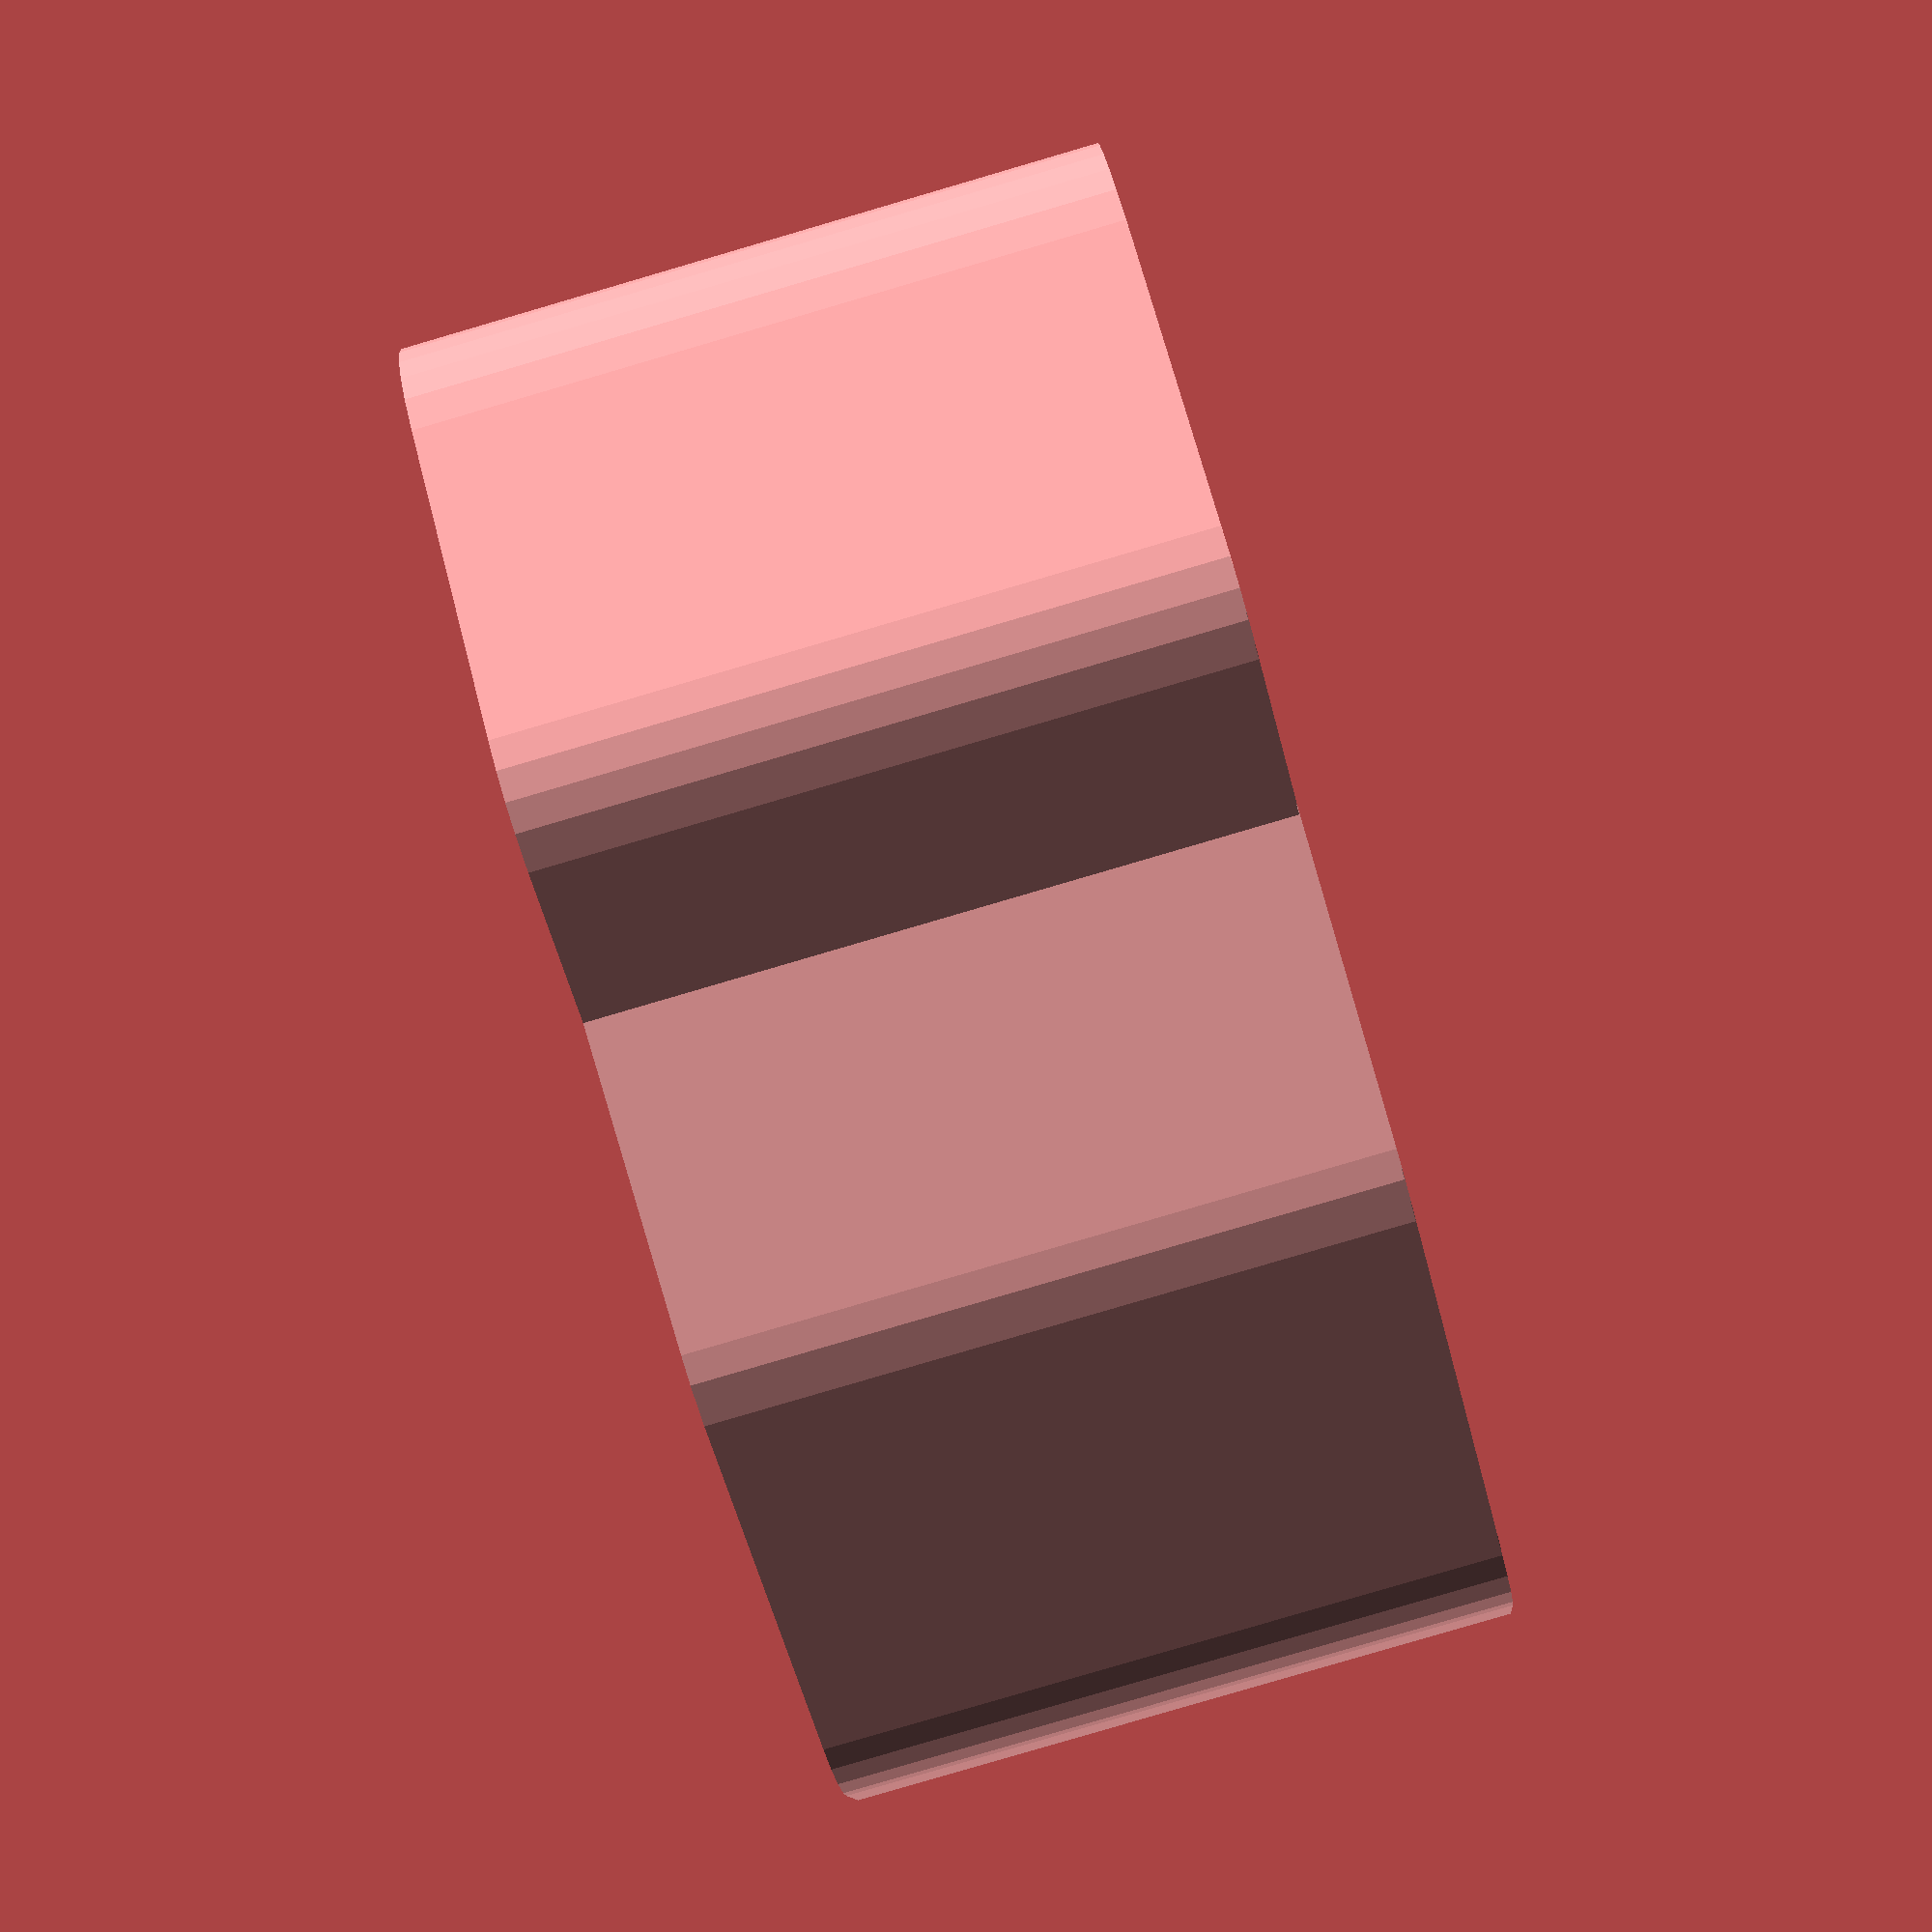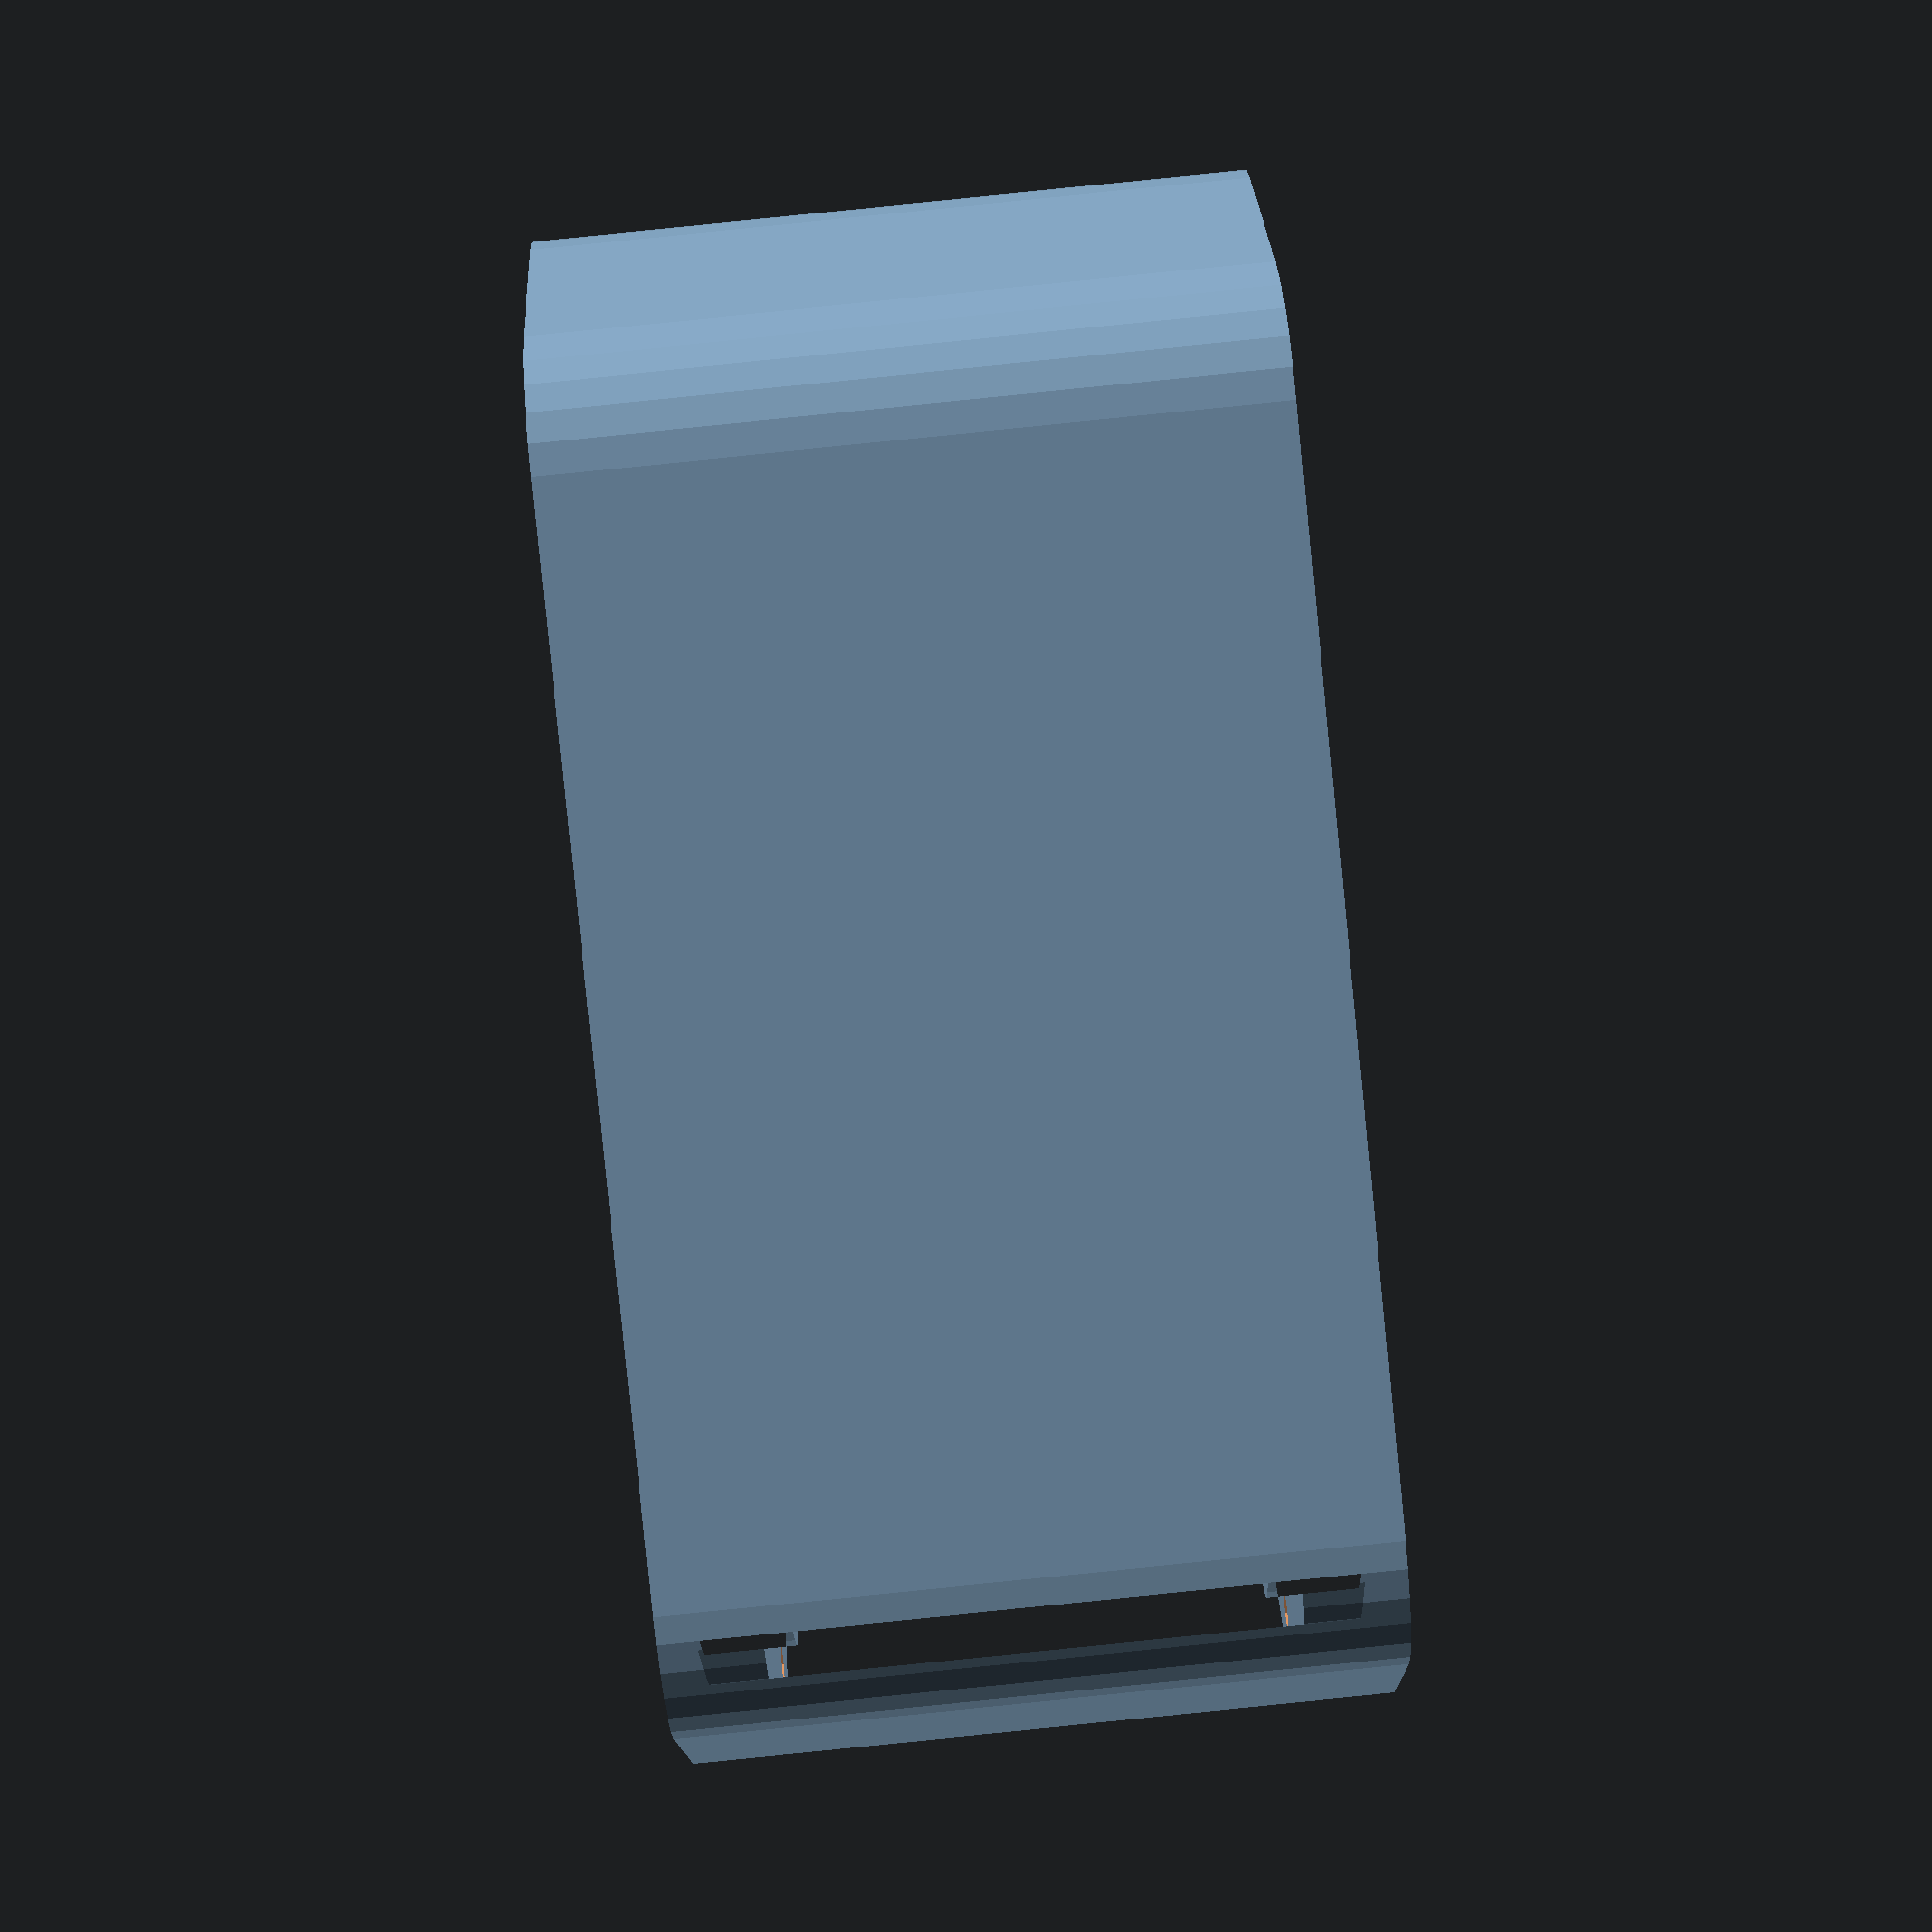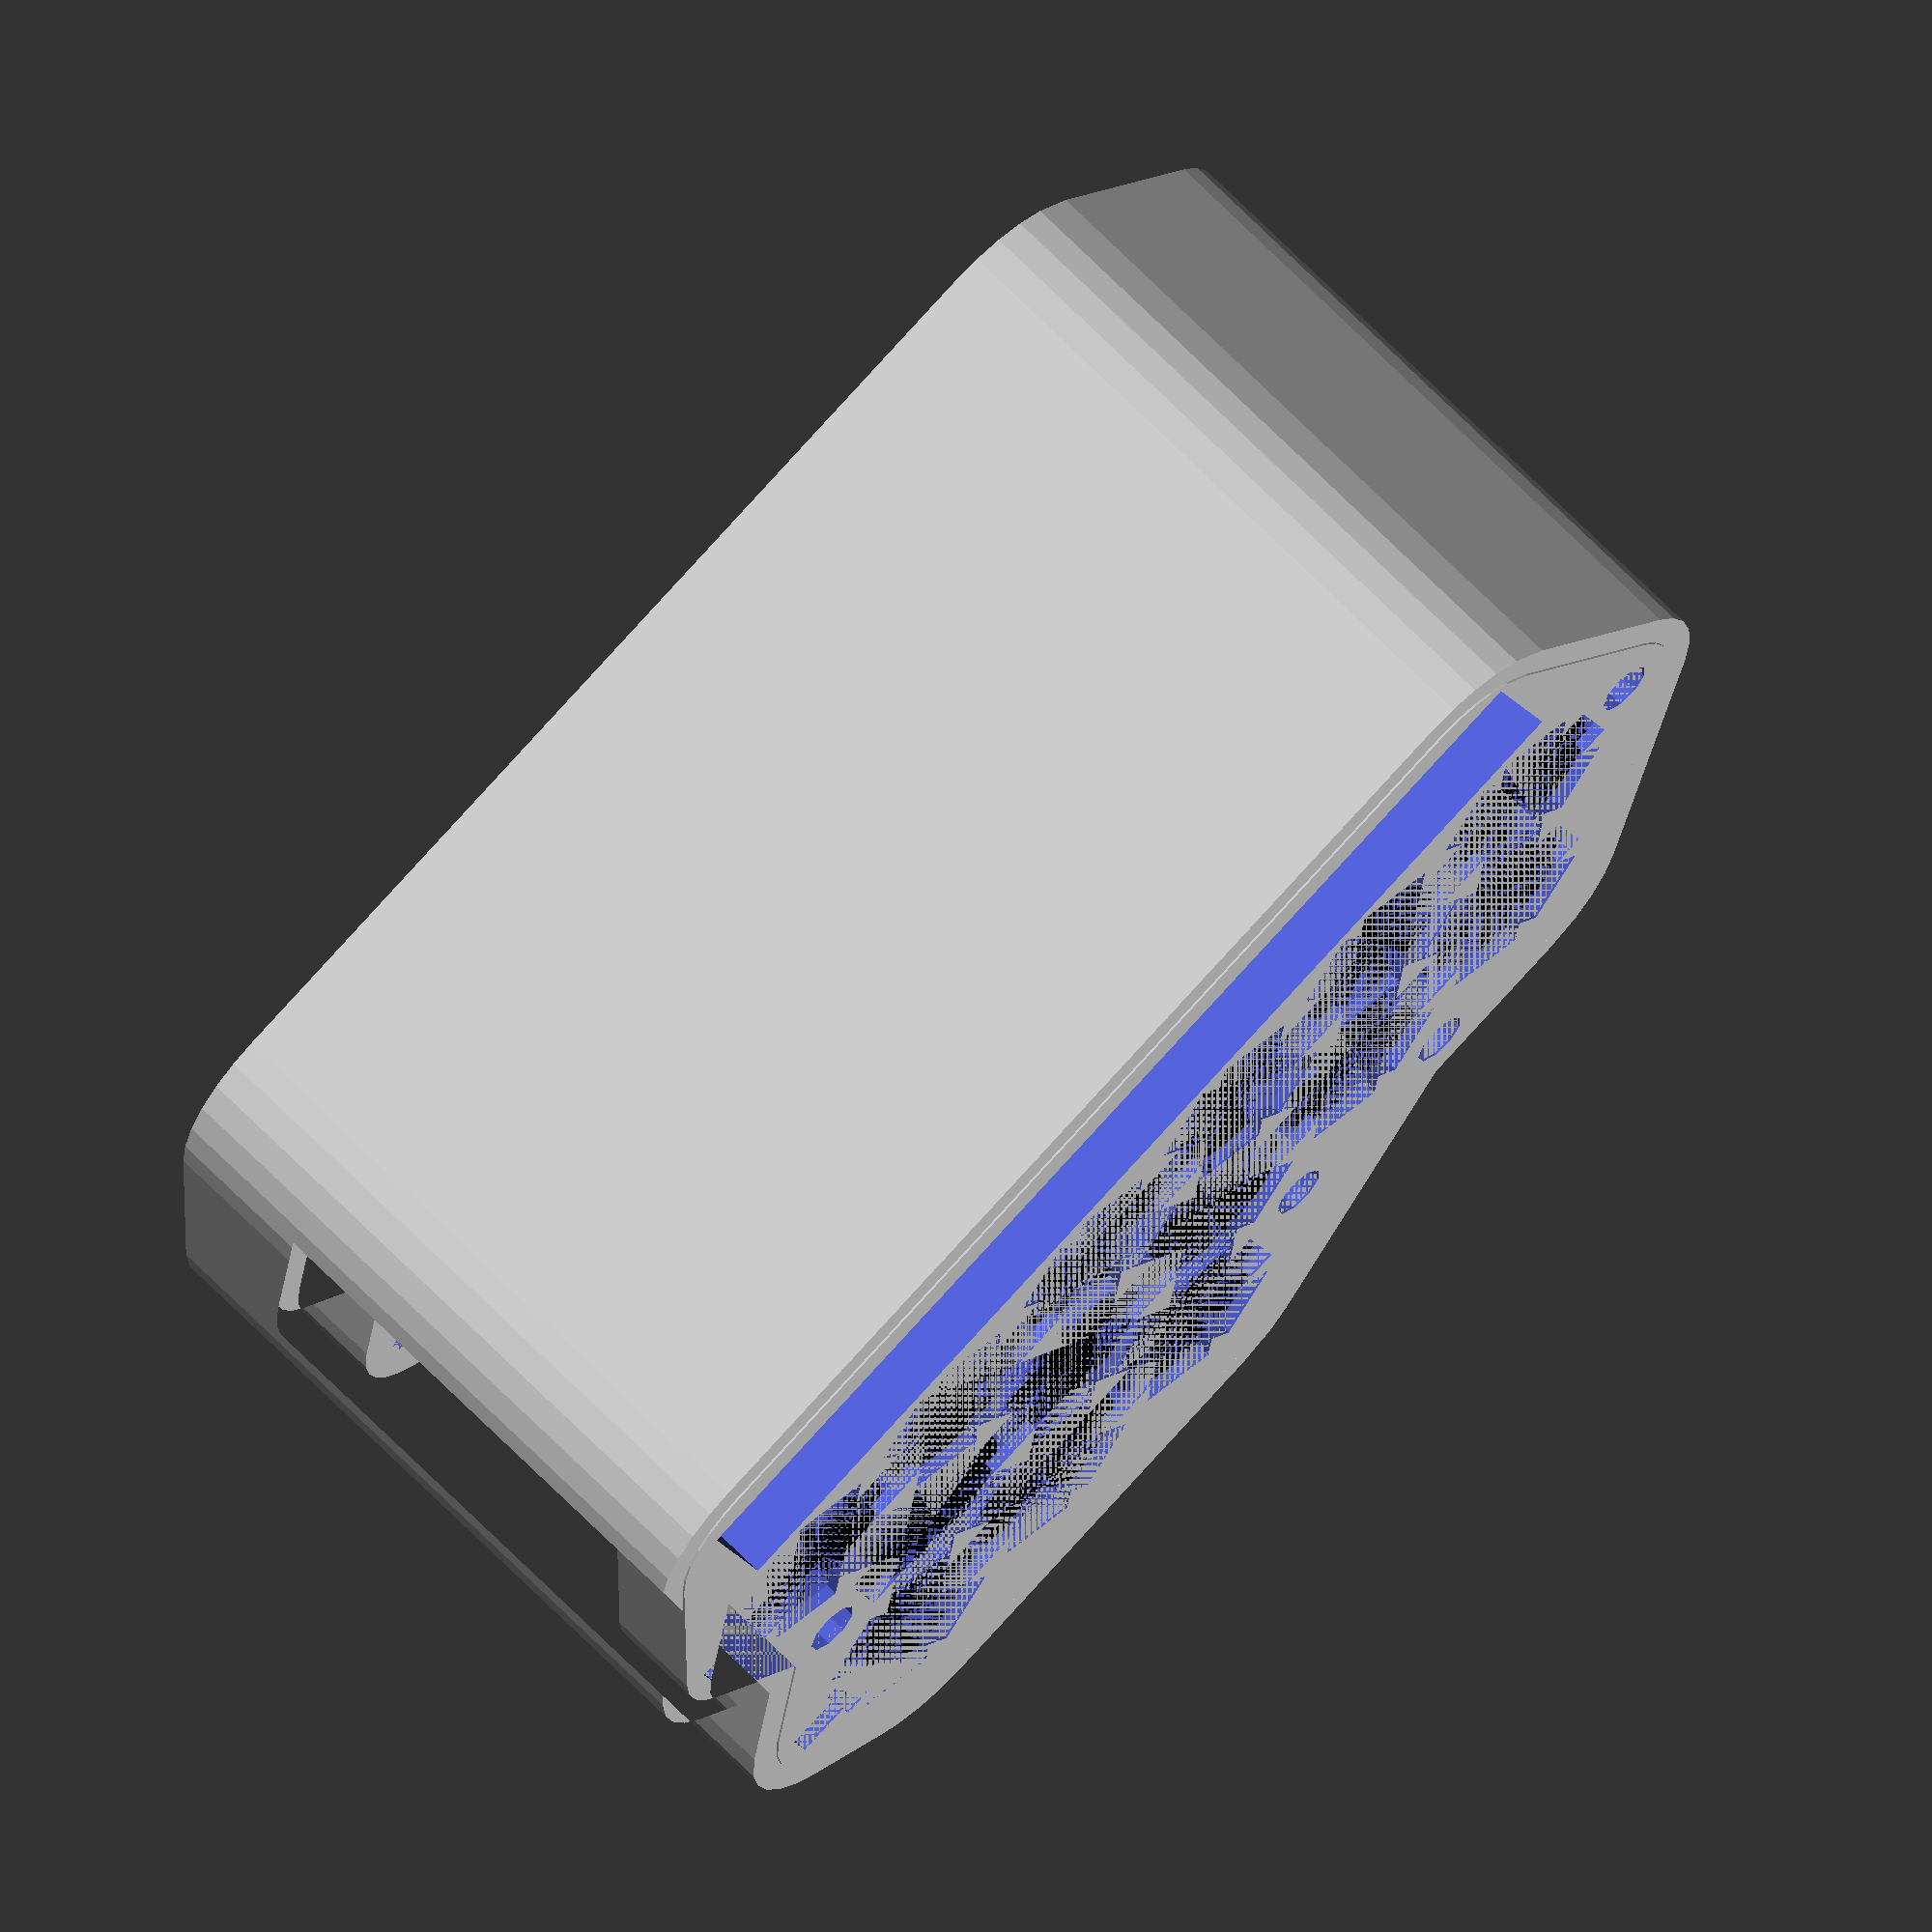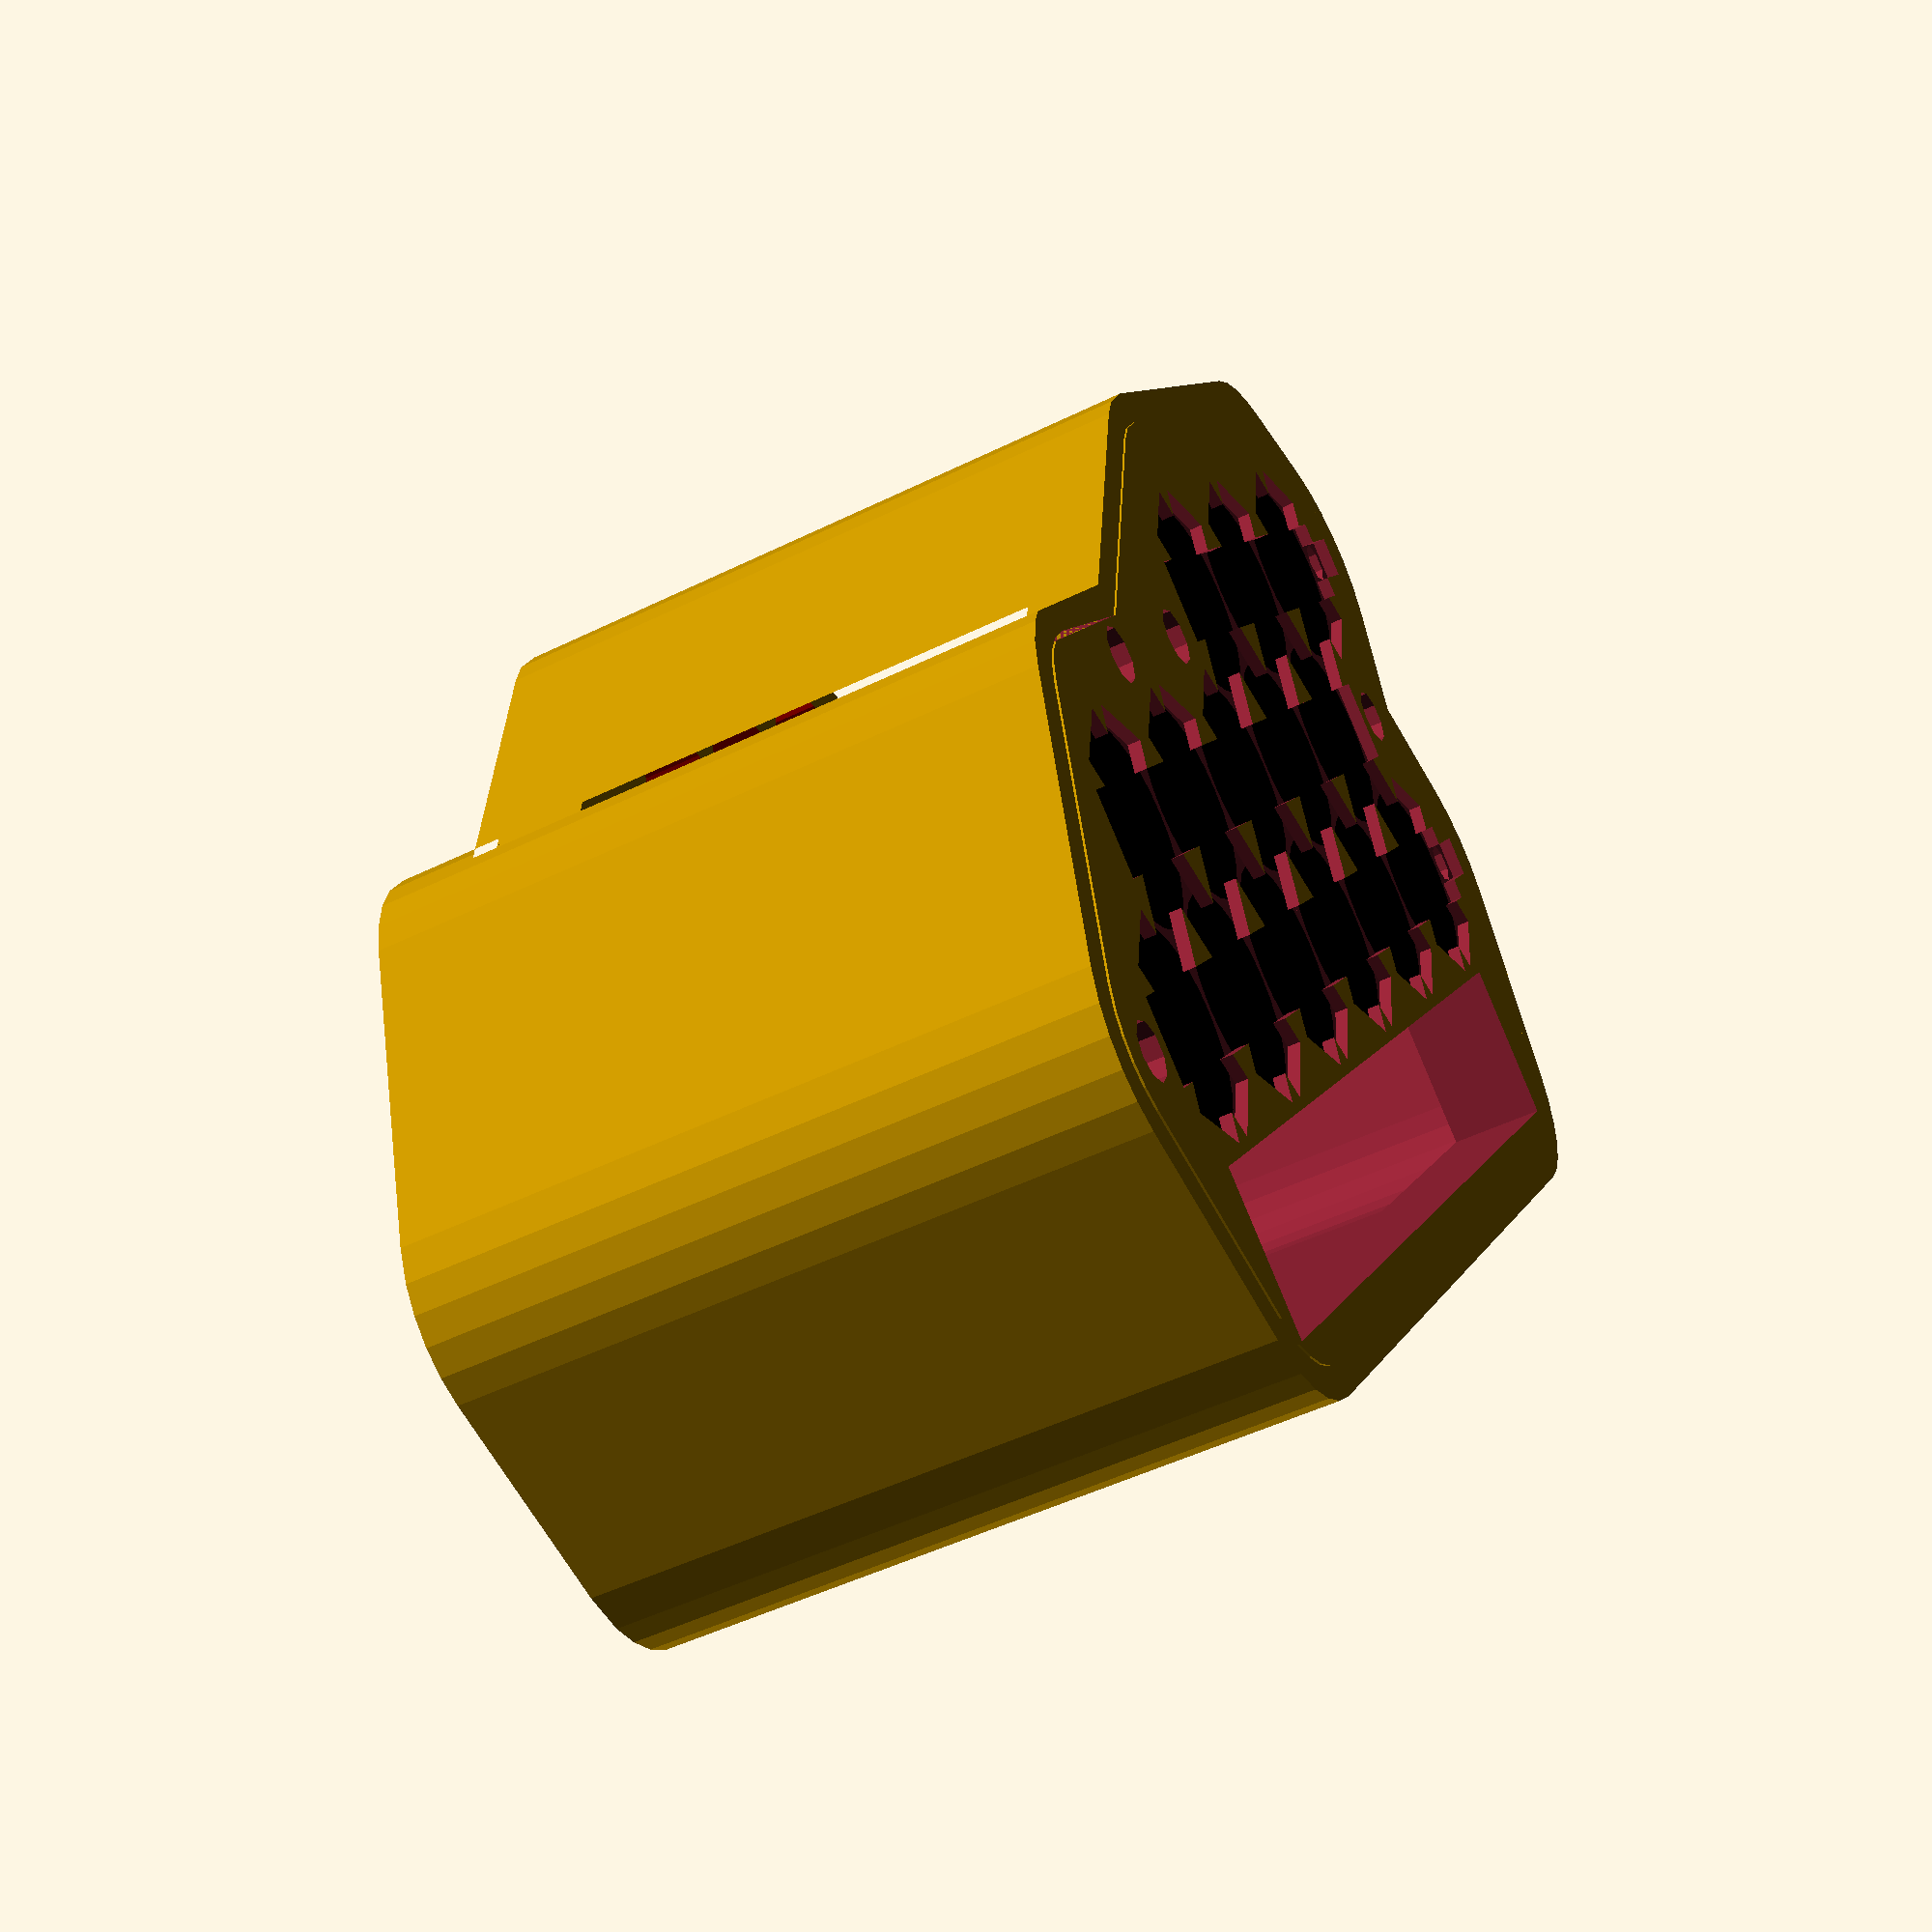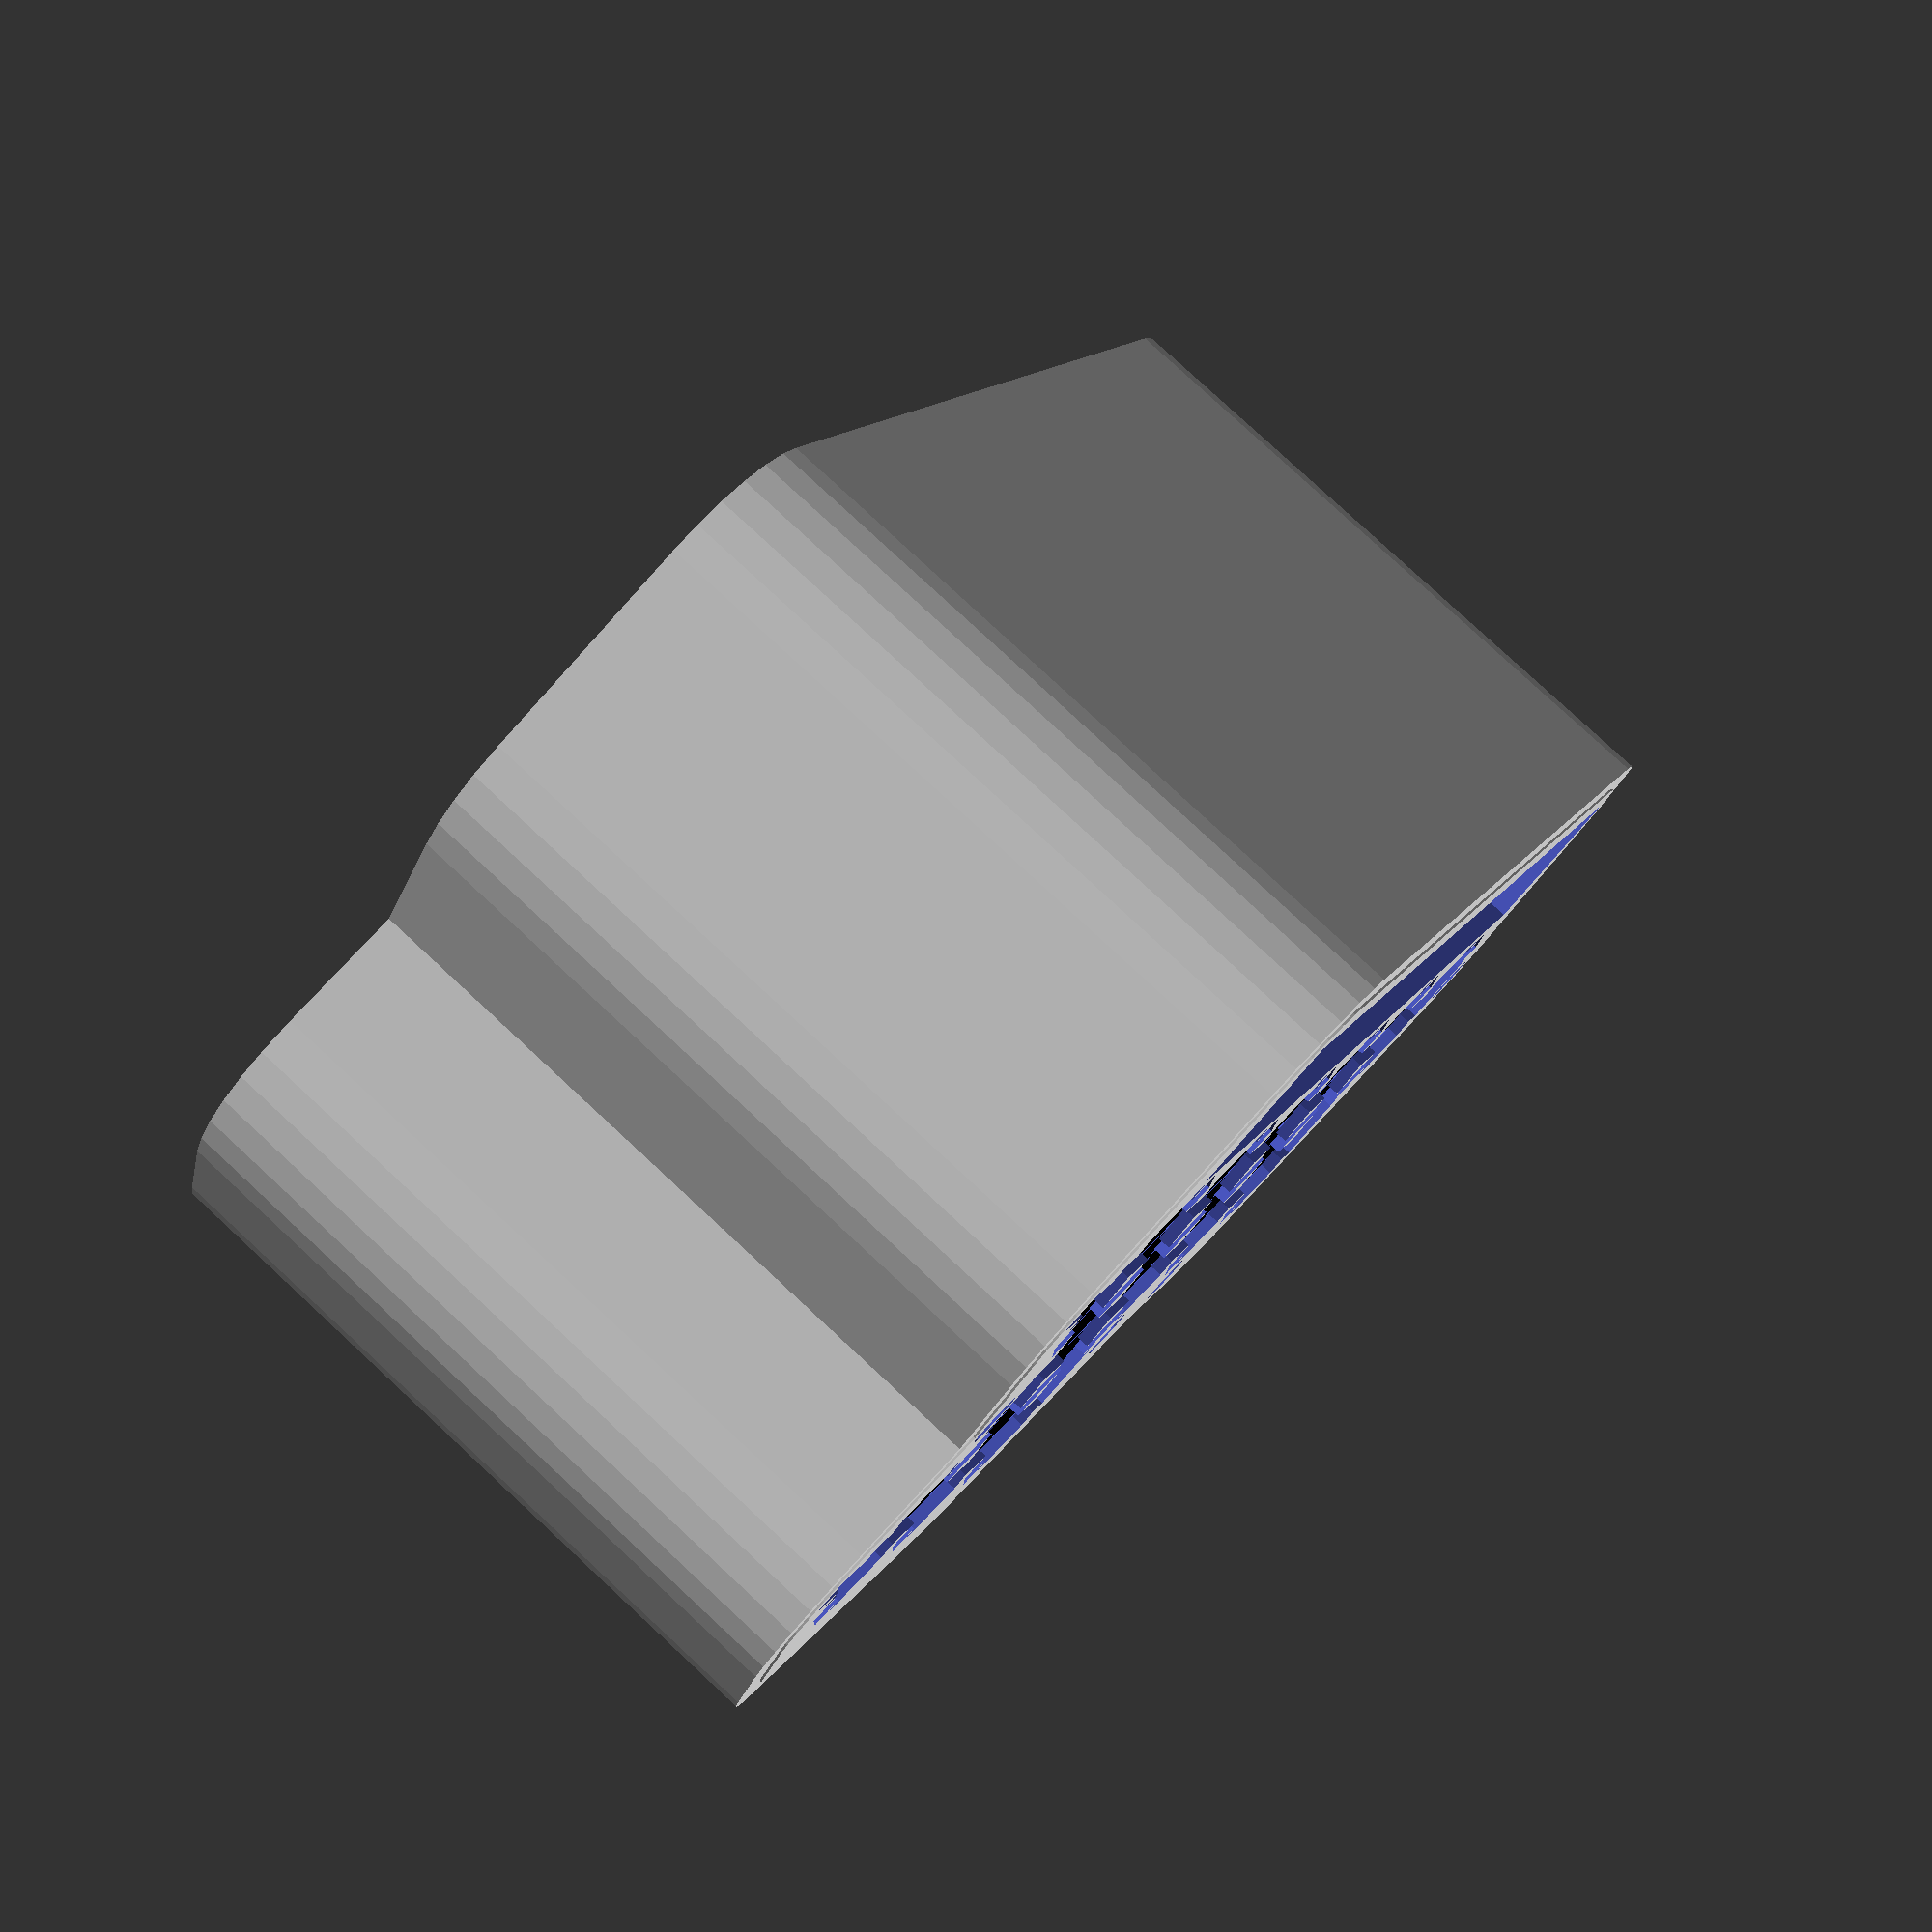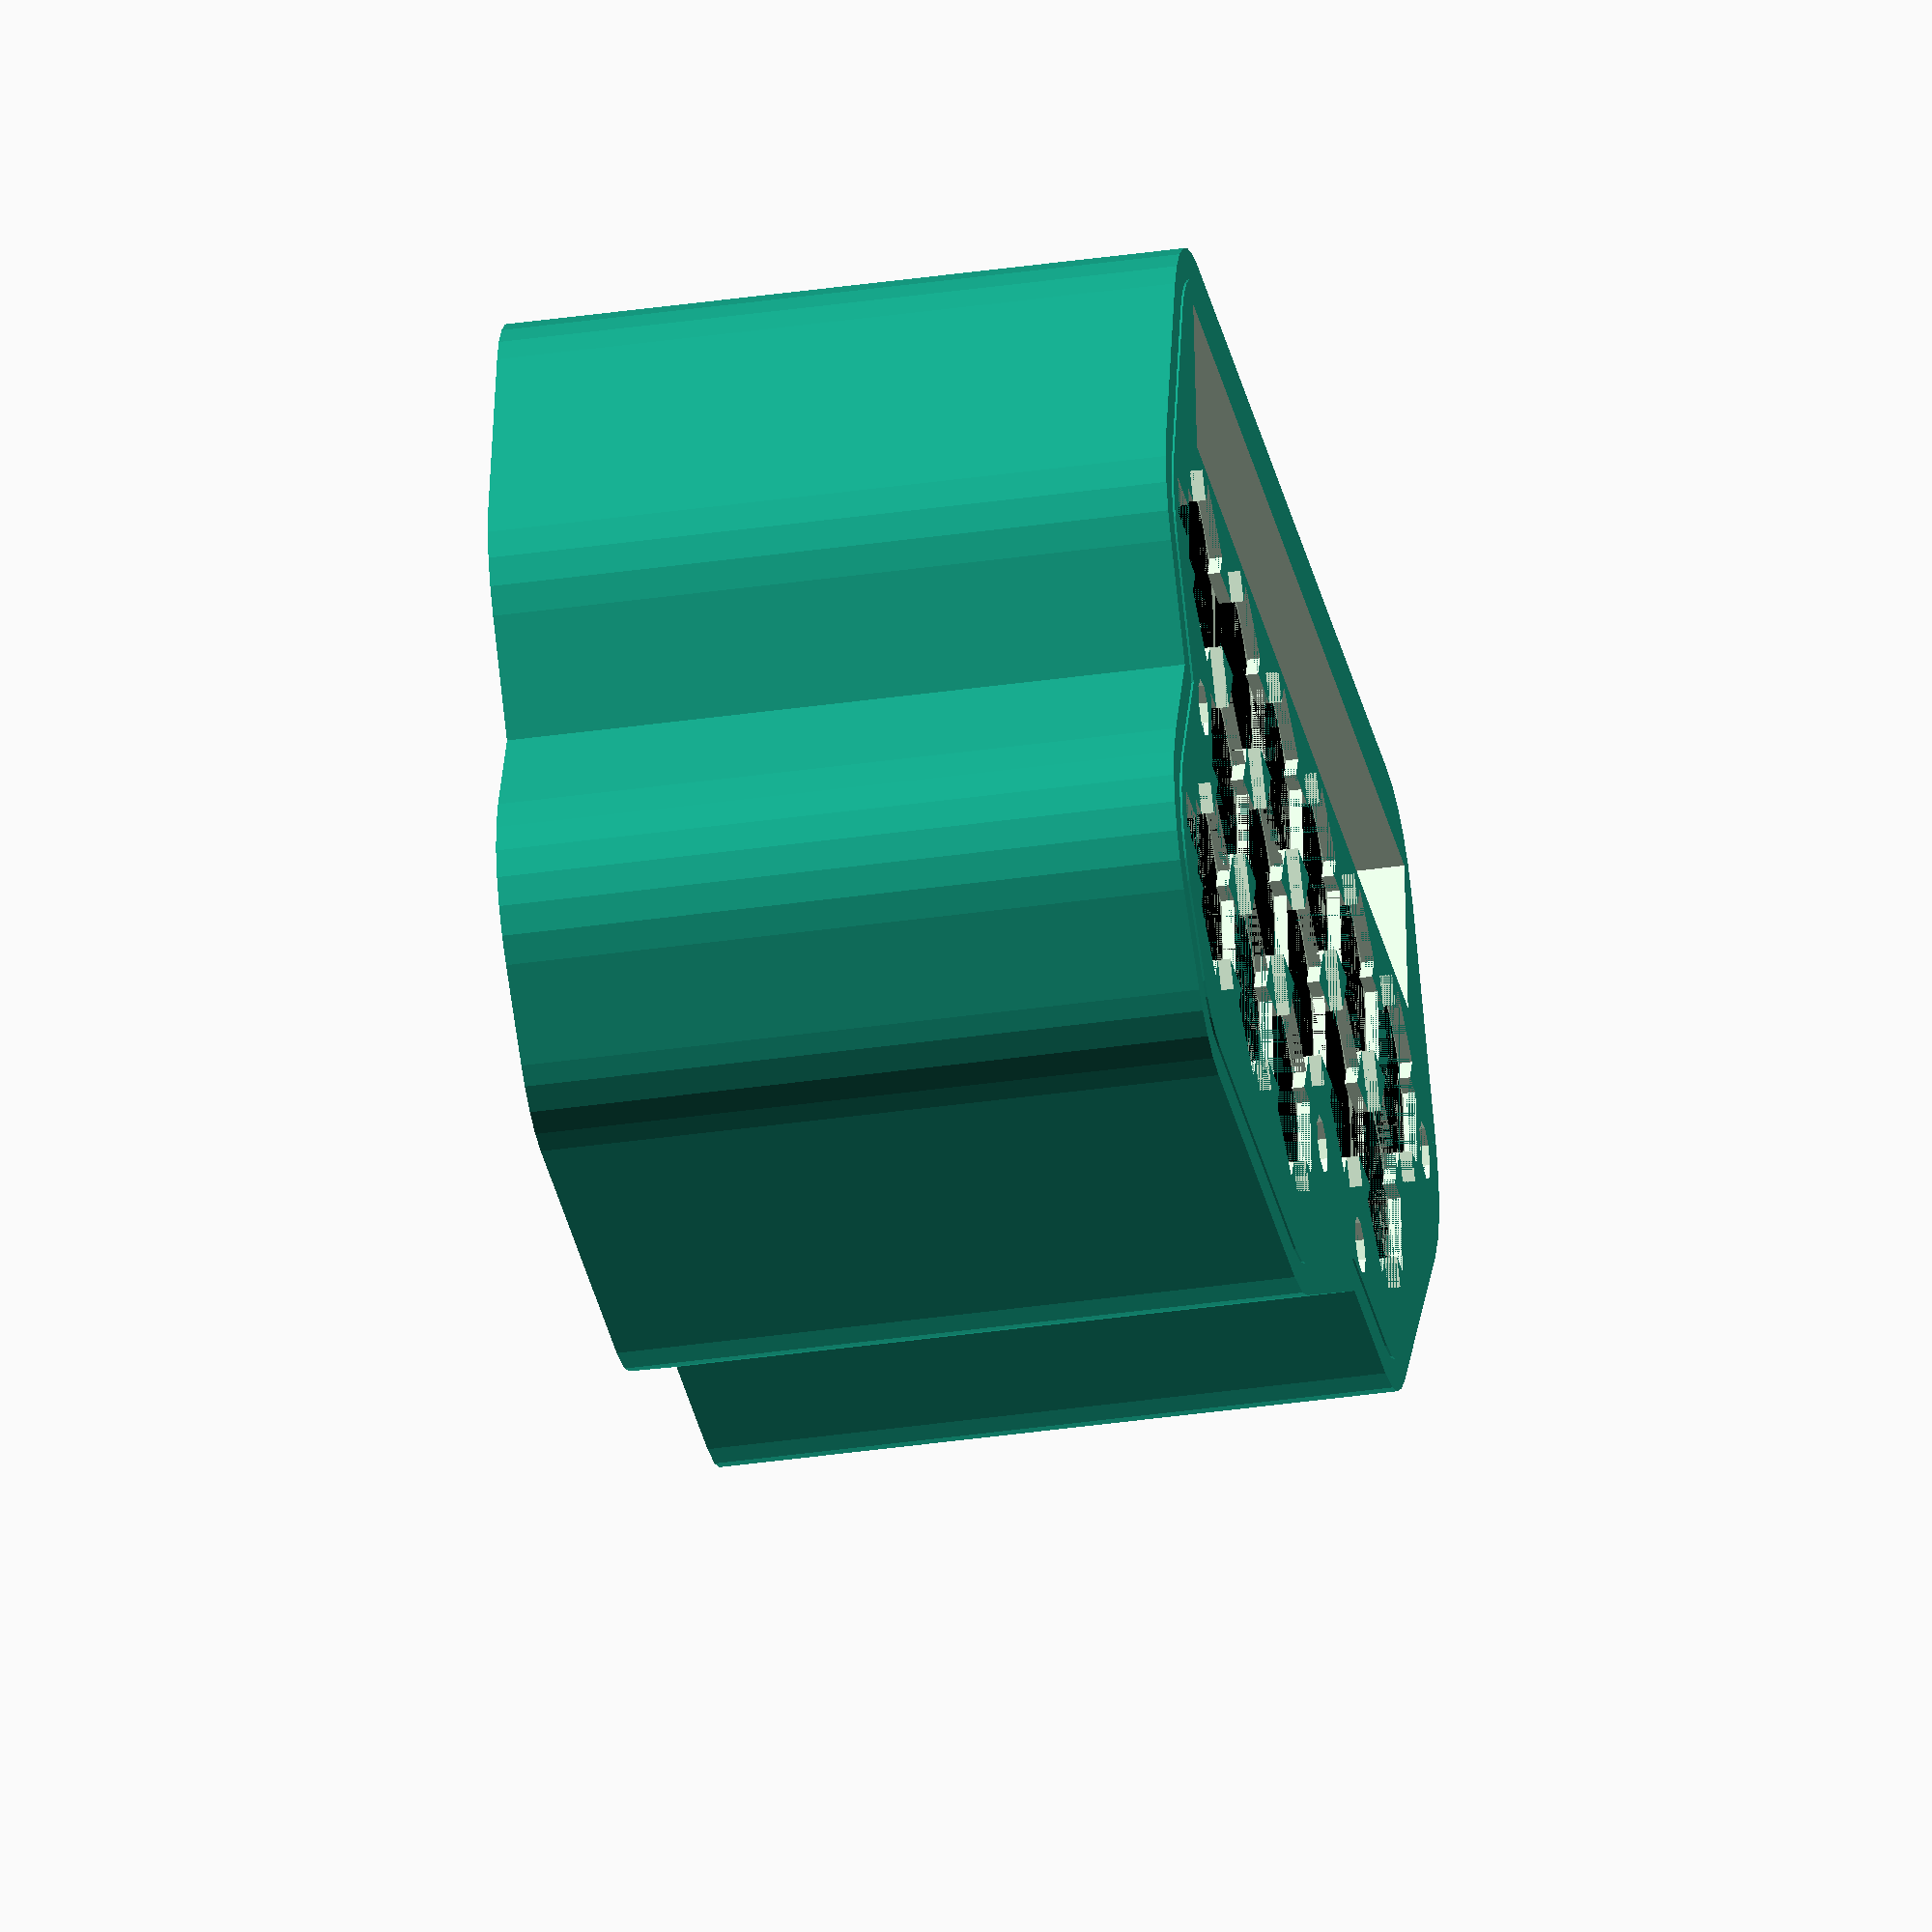
<openscad>
cellHeight=65;
cellDiameter=18.90;
holderHeight=8;
spacing=0.7;
stripTabHeight=1.2;
stripWidth=8;

stripDiff=-1;// how small make the strip in plus side

coverThickness=2;

outlineOffset=6;//body thickness
startOffset=1;
rightOffset=1;
endOffset=3;
leftOffset=14;

boltDiameter=5.5;
boltSpacingFromCell=1.5;
bodyThickness=3;

bmxXoffset=5;
bmsWidth=15.5;
bmsLength=109;
bmsHeight=66;
bmsSpacingFromCells=1;

////////


holderDiameter=cellDiameter+spacing;
stripLength=holderDiameter+0.001; 
angle=60;    
radius=holderDiameter/2;         

holderActuallHeight=holderHeight+0.002;
stripZ=holderHeight+(stripTabHeight/2);                            

outerRimHeight=holderHeight+stripTabHeight-0.001;

bodyHeight=cellHeight;
rimOffset=radius+spacing;// from where to drawe holer's rim


makeHolders=true;
makeLeftHolder=makeHolders && true;
makeRightHolder=makeHolders && true;

makeBody=true;

makeCovers=flase;
makeLeftCover=makeCovers && true;
makeRightCover=makeCovers && true;

s=0;
n=-1;
p=1;

trangle14s6p
    =[ 
     [p,p,p,p,p,p,p,p,p,p,p,n]
    ,[p,p,p,p,p,p,p,p,p,p,p,n,n,n]
    ,[p,n,p,p,n,p,p,n,p,n,p,n,n]
    ,[p,n,p,p,n,p,p,n,p,n,p,n,n]
    ,[p,n,n,n,n,p,p,n,n,n,n,n]
    ,[p,n,n,n,n,p,p,n,n,n,n]
    ,[n,n,n,n,n,n,n,n,n]
    ];
    
custom20s10p
=[ 
     [p,n,p,p,p,n,p,p]
    ,[p,n,p,p,p,n,p,p,n]
    ,[p,n,p,n,p,n,p,p,n]
    ,[p,n,p,n,p,n,p,p,n,n]
    ,[p,n,p,n,p,n,p,p,p,p,n,n]
    ,[p,n,p,n,p,n,p,p,p,p,n,n]
    ,[p,n,p,n,p,n,p,p,p,p,n,n]
    ,[p,n,p,n,p,n,p,p,p,p,n,n]
    ,[p,n,p,n,n,n,p,p,p,p,n,n]
    ,[p,n,p,n,n,n,p,p,p,p,n,n]
    ,[n,p,n,n,n,p,n,p,n,p,n]
    ,[n,p,n,n,n,p,n,p,n,p,n]
    ,[n,p,n,p,n,p,n,p,n,p,n]
    ,[n,p,n,p,n,p,n,p,n,n]
    ,[n,p,n,p,n,p,n,n,n,n]
    ,[n,p,n,p,n,p,n,n,n,n]    
    ,[n,p,n,p,n,p,n,n]
    ,[n,p,n,p,n,p,n]
    ,[n,p,n,p,p,p]
    ,[n,p,n,p]
    ,[n,p,p,p]
    ];

        
mine14s6p=[
         [n,p,n,p,n,p,n,p,n,p,n,p,n,p]
        ,[n,p,n,p,n,p,n,p,n,p,n,p,n,p]
        ,[n,p,n,p,n,p,n,p,n,p,n,p,n,p]
        ,[n,p,n,p,n,p,n,p,n,p,n,p,n,p]
        ,[n,p,n,p,n,p,n,p,n,p,n,p,n,p]
        ,[n,p,n,p,n,p,n,p,n,p,n,p,n,p]       
            ];        

simpleOne=[                  
         [n,n,n]
        ,[n,n,n]
        ,[n,n,n]
        ,[n,n]
        ,[n,n]
        ,[n]        
        ];
            
manArr=simpleOne;

debug=false;


function countPolarity(manArr,d)
    =[for(x=[0:len(manArr)-1])
        for(y=[0:len(manArr[x])-1])
            if(manArr[x][y]==d) 1             
    ];

negatives=len(countPolarity(manArr,n));
positives=len(countPolarity(manArr,p));
total=negatives+positives;
group=6; 
            
echo("**********");
echo("Negatives",negatives," Positives",positives,"Total :",total,"Serial: ",total/group ,"Group: " ,group);
echo("**********");
echo("");

    
start=[for(x=[0:len(manArr[0])-1])
    [0,x]
];
echo("start",start);

right=[for(x=[0:len(manArr)-1])
    if(len(manArr[x])-1 >0) [x,len(manArr[x])-1]
];
echo ("right",right);

end=[for(x=[len(manArr[len(manArr)-1])-1:-1:0])
    [len(manArr)-1,x]  
];
echo ("end",end);

left =[for(x=[len(manArr)-1:-1:0])
   [x,0]
];
echo ("left",left);



function createOutline()
    =concat( [for(i=start) calc2D(i,-outlineOffset- startOffset,0)]
            ,[for(i=right) calc2D(i,0,outlineOffset+ rightOffset)]
            ,[for(i=end)  calc2D(i,outlineOffset+ endOffset,0)]
            ,[for(i=left) calc2D(i,0,-outlineOffset-leftOffset)]);


difference(){
    union(){
        if (makeRightCover){
            translate([0,0,-(coverThickness)]){
                makeCover();
            }
        }
        
        if (makeRightHolder){
          translate([0,0,-coverThickness-outerRimHeight-0.1]){
             drawHolder(false);
          }
        }
        
        if (makeBody){
         
            translate([0,0,-coverThickness-bodyHeight-0.3+  0]){
                difference(){                    
                                                     
                    drawRim(bodyHeight,rimOffset+bodyThickness);                    
                    translate([0,0,-0.001]){            
                        drawRim(bodyHeight+0.01);                    
                    }                    
                    
                }       
            }
        
        }
        
        if (makeLeftHolder){
            translate([0,0,-coverThickness-bodyHeight+outerRimHeight-0.5]){
                mirror([0,0,90]){
                  drawHolder(true);
                }
            }
        }
        
        if (makeLeftCover){
            translate([0,0,-coverThickness-coverThickness-bodyHeight-0.7]){
                makeCover();
            }
        }
                                          
    }
    
    if (bmsLength>0){
            startPos=start[0];         
            coord=calc2D(startPos);                        
            bmsX=coord[0]-radius+spacing+bmxXoffset;
            bmsY=coord[1]-radius-bmsWidth-spacing;    
            
            translate([bmsX,bmsY-bmsSpacingFromCells,-coverThickness-bmsHeight]){            
               cube([bmsLength,bmsWidth,bmsHeight+0.003]);
            }
    }   
  
}
 
      

module drawHolder(leftSide=true){
     difference(){
   
        drawRim(outerRimHeight);  
                       
        for(a=[0:len(start)-1]){//draw sense wires holes
         
            row=start[a][1];
            isOuter= (row %2)==0;
                if (isOuter){
                coord=calc2D(start[a]);                
                rimHolesDiameter=4;
                translate([coord[0]-radius-(rimHolesDiameter/1.6),coord[1],-0.001]){                
                    cylinder(d=rimHolesDiameter,h=holderActuallHeight+ stripTabHeight);                                               
                    translate([0,0,stripZ]){
                        cube([rimHolesDiameter+1.6,rimHolesDiameter,stripTabHeight+0.001],center=true);                             
                    }
                }                    
                
                }
            }           
                
        drawAllBoltHoles();
        drawHoles(manArr,leftSide);
      
    }
}
module drawAllBoltHoles(){
        drawBoltHoles(start,1,-1,boltDiameter);
        arrEdge=right;
        isInnerPrm=1;
        spaceFactor=-1;   
        for(a=[0:len(arrEdge)-1]){// draw right bolt diameter         
            row=arrEdge[a][1];        
            coord=calc2D(arrEdge[a]);
            isInner= (row %2)==isInnerPrm;
            if (isInner){                                
                boltX=coord[0]+spaceFactor*(radius+(boltDiameter/2)+(boltSpacingFromCell/2));
                boltY=coord[1]-spaceFactor*(radius+(boltDiameter/2)+boltSpacingFromCell);
                translate([boltX,boltY,-0.001]){
                  cylinder(d=boltDiameter,h=holderActuallHeight+ stripTabHeight+coverThickness);
                }
            }
          }
        drawBoltHoles(end,0,1,boltDiameter);
}

module makeCover(){
   difference(){   
        drawRim(coverThickness,rimOffset+bodyThickness);                                   
        drawAllBoltHoles();         
    }
}
module drawBoltHoles(arrEdge,isInnerPrm,spaceFactor){
     for(a=[0:len(arrEdge)-1]){   
        row=arrEdge[a][1];        
        coord=calc2D(arrEdge[a]);
        isInner= (row %2)==isInnerPrm;
        if (isInner){                            
            
            boltX=coord[0]+spaceFactor*(radius+(boltDiameter/2)+boltSpacingFromCell);
            boltY=coord[1];
            translate([boltX,boltY,-0.001]){
              cylinder(d=boltDiameter,h=holderActuallHeight+ stripTabHeight+coverThickness);
            }
        }
      }
}

    
module drawRim(rimHeight,rOffset=rimOffset){
    if (!debug){
        linear_extrude(rimHeight){
            offset(r=rOffset){
                polygon(createOutline());
            }
        }      
    }
}
module drawHoles(manArr,left=true){
    for(c=[0:len(manArr)-1]){
         col= manArr[c];
         for(r=[0:len(col)-1]){
             cell=col[r];
             drawCell([c,r],cell,left);               
         }     
    }  
}
function calc2D(coord,xOffset=0,yOffset=0)
    =[ ((radius*(coord[1]%2))+(coord[0]*holderDiameter))+xOffset
       ,(sin(angle)*holderDiameter*coord[1])+yOffset ];


module drawCell(pos,cell,left=true){
       
    col=pos[0];
    row=pos[1];              
    
    position=concat(calc2D(pos),0);
    x=position[0];
    y=position[1];
    z=position[2];
    positiveCell=cell==p;
    negativeCell=cell==n;
    drawNegative=stripDiff!=0 && (negativeCell && left || positiveCell && !left  );
    
    holderZ=z-0.001; 
    actuallstripWidth= stripWidth+ (drawNegative ?0:stripDiff);
    if(negativeCell || positiveCell){
        translate([x,y,z]){
            
            translate([0,0,stripZ]){               
               actuallstripWidth= stripWidth+ (drawNegative ?0:stripDiff);
               cube([stripLength,actuallstripWidth,stripTabHeight],center=true);
                
               rotate(angle){
                    cube([stripLength,actuallstripWidth,stripTabHeight],center=true);
               }
               
               rotate(angle*2){
                    cube([stripLength,actuallstripWidth,stripTabHeight],center=true);
               }
            }           
        }
        
        translate([x,y,holderZ]){       
            clr=drawNegative ? "black" :"red";
            color(clr){
                cylinder(d=cellDiameter,h=holderActuallHeight);
                translate([0,-3,0]){
                    rotate([0,0,90]){
                        #text(str(col,",",row),size=4);                   
                    }
                }
            }
        }       
    }else{
    }  
    
   
    
}    
    
</openscad>
<views>
elev=84.1 azim=153.7 roll=286.3 proj=p view=solid
elev=91.5 azim=5.5 roll=95.8 proj=p view=solid
elev=115.4 azim=20.3 roll=43.7 proj=o view=solid
elev=48.4 azim=53.5 roll=118.9 proj=p view=wireframe
elev=99.0 azim=298.7 roll=47.2 proj=p view=wireframe
elev=216.8 azim=7.1 roll=79.4 proj=o view=wireframe
</views>
